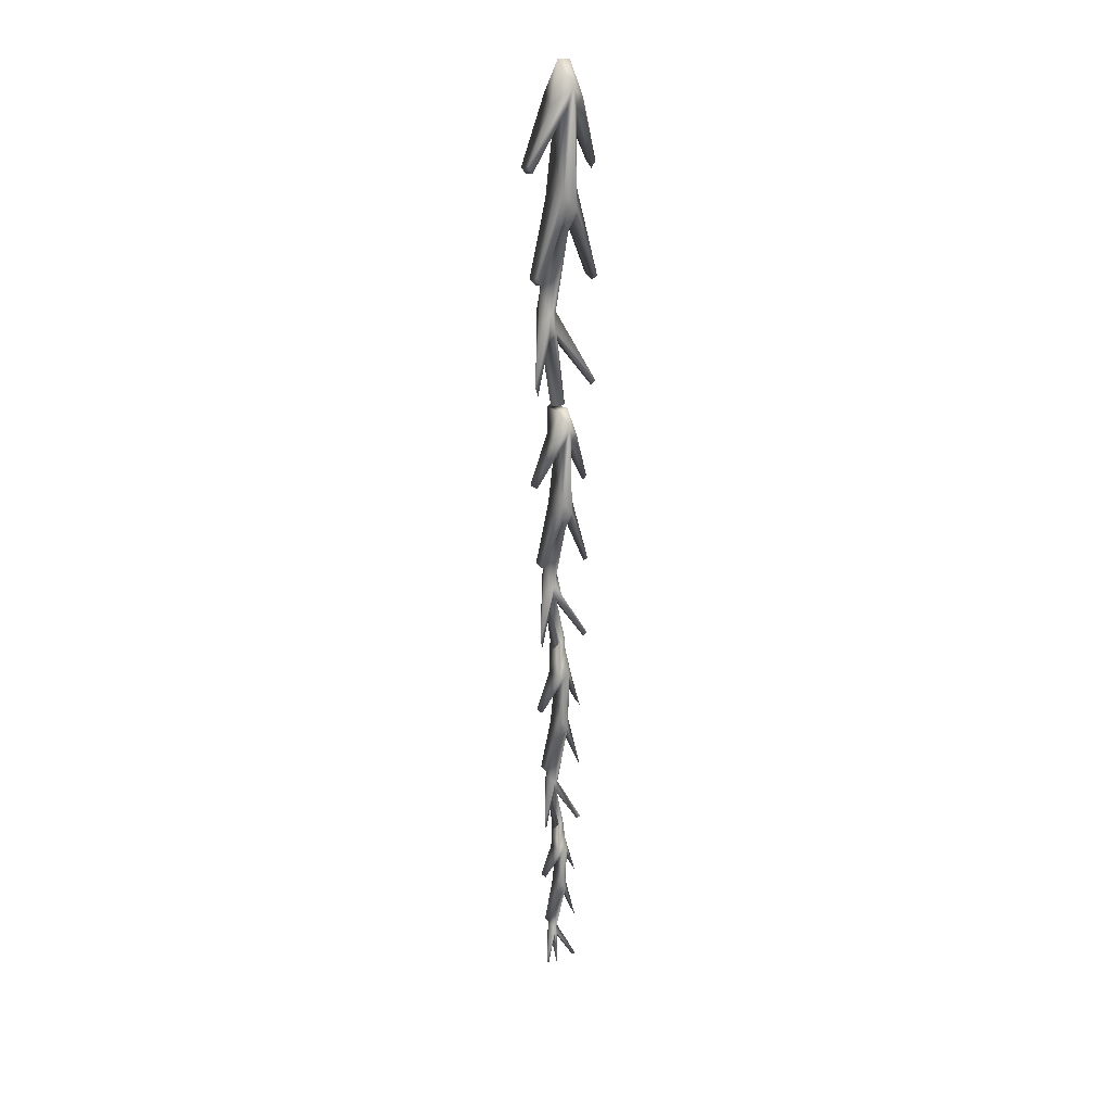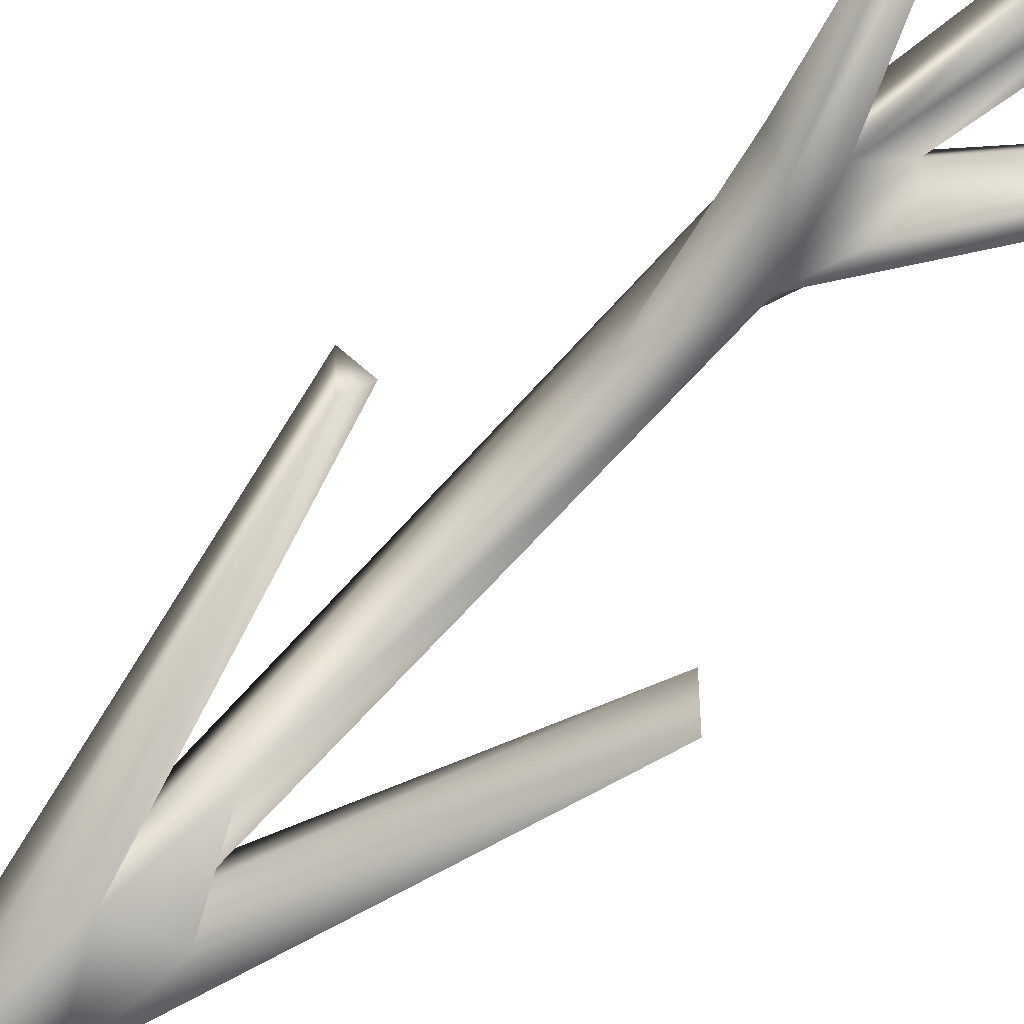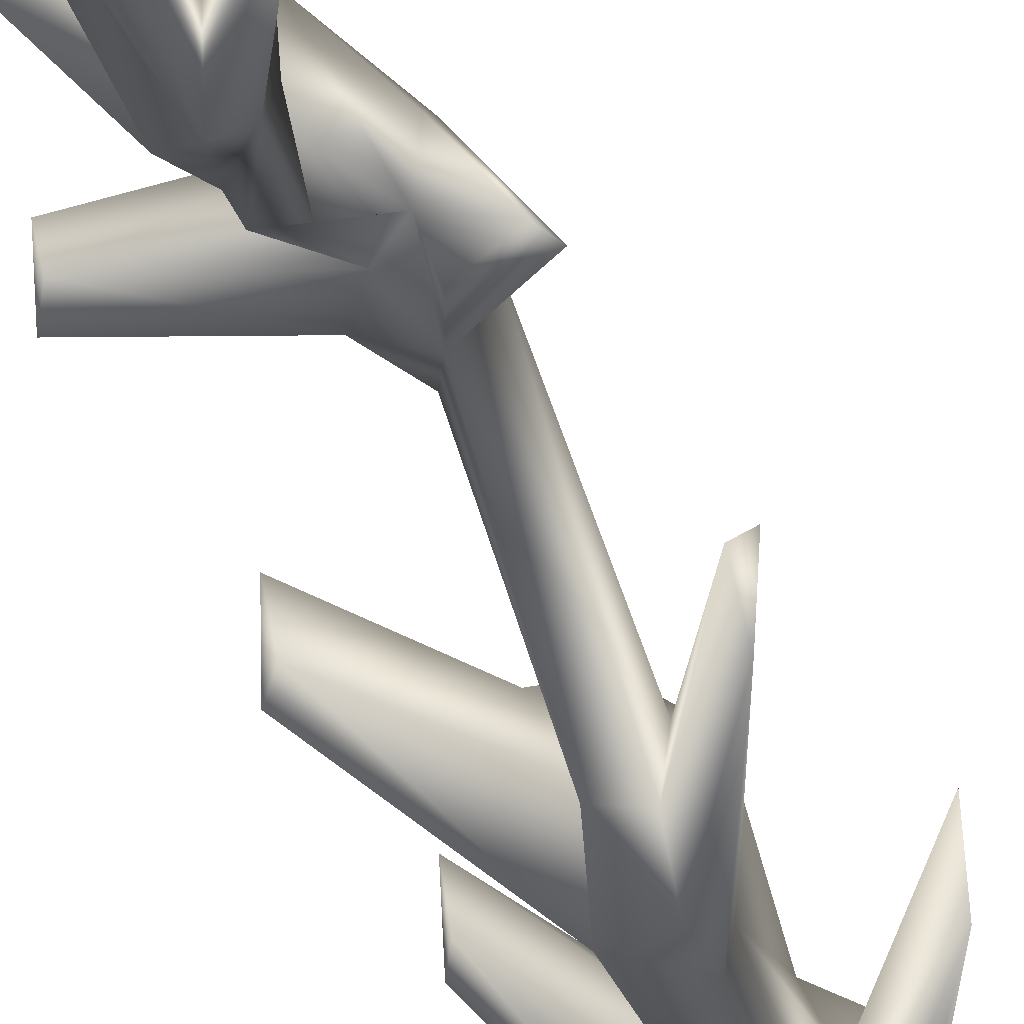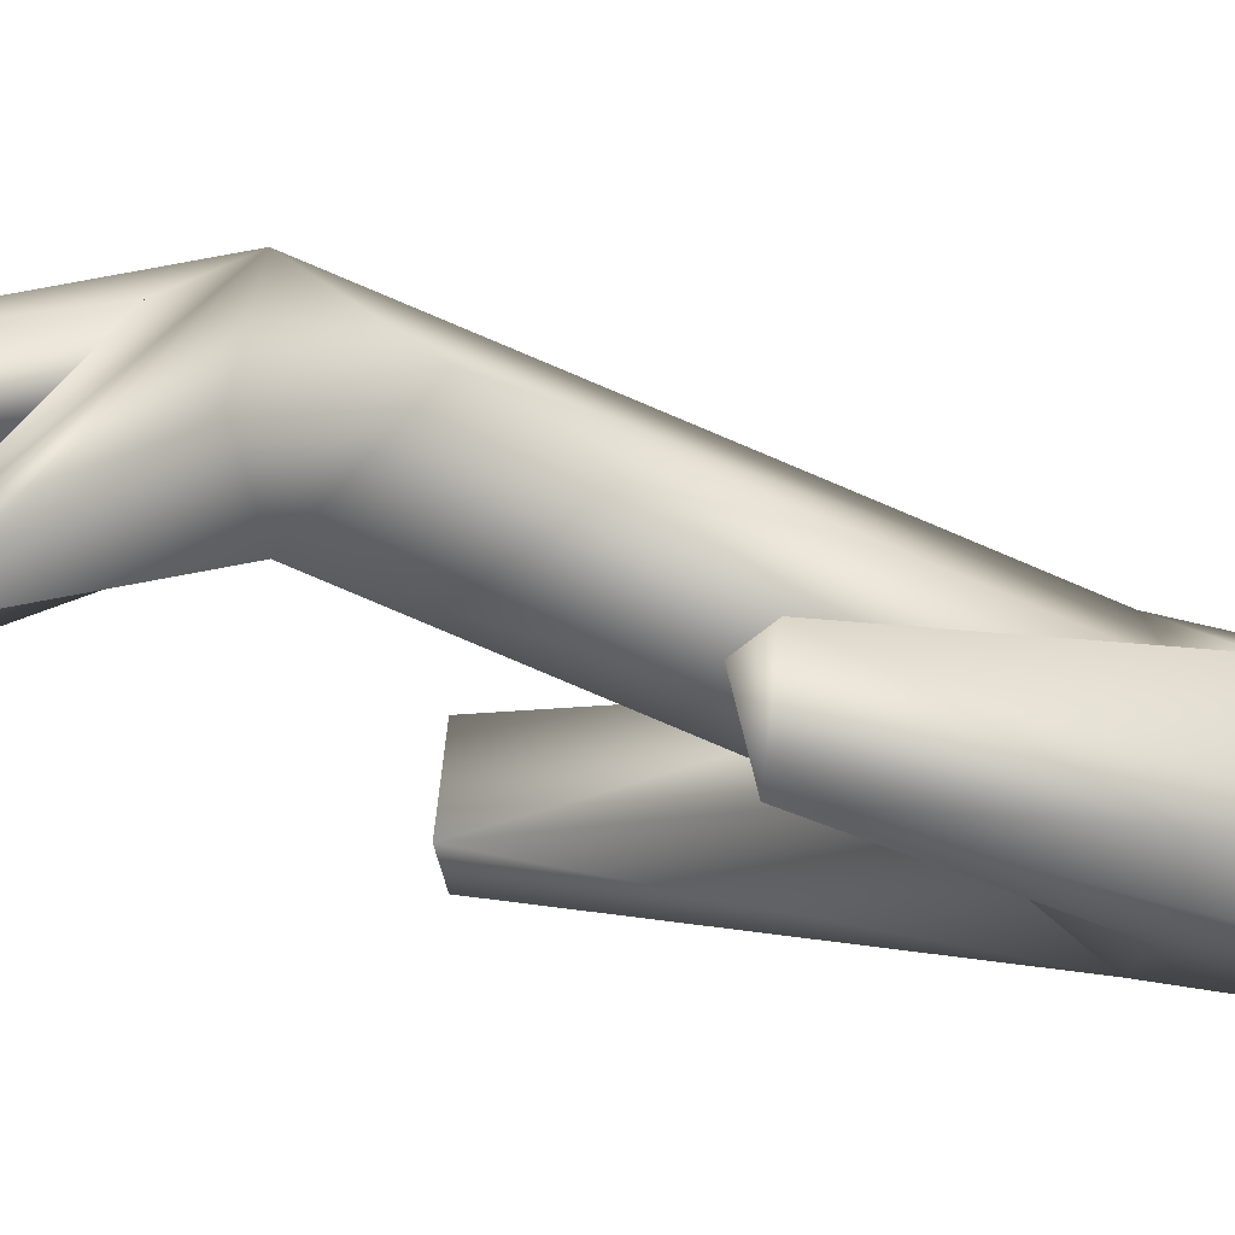
<metadata>
{"format":"obj","ext":"obj","renderer":"f3d","projection":"perspective","resolution":1024,"background":"white","views":[{"elev":23.6,"azim":149.6,"up":"+Y"},{"elev":-70.9,"azim":-46.0,"up":"+Z"},{"elev":-25.9,"azim":14.0,"up":"+Z"},{"elev":-11.5,"azim":58.1,"up":"+Z"}]}
</metadata>
<code>
o Plane
v 0.7516 125.6 7.778
v -0.7516 125.6 7.778
v -0.7887 138.7 9.927
v 0.7634 138.3 7.491
v -0.4894 127.2 3.722
v 0.8897 179.6 0.6289
v -1.143 179 5.53
v 1.247 165.6 1.051
v -0.4119 162.2 7.489
v -0.9147 142.2 11.3
v 0.8222 162.3 6.221
v -0.5998 139.4 6.693
v -0.867 167.7 6.21
v 0.606 77.31 7.286
v -0.606 77.31 7.286
v -0.6844 87.78 9.006
v -0.6073 80.58 3.573
v 0.6073 80.58 3.573
v 0.7175 120.8 1.522
v -0.8742 119.9 4.836
v 1.005 109.5 1.861
v -0.3321 106.8 7.052
v -0.7375 90.67 10.13
v 0.663 106.8 6.03
v -0.3791 88.25 6.518
v -0.7006 111.2 6.023
v 0.4886 38.34 6.888
v -0.4886 38.34 6.888
v -0.5518 46.78 8.275
v -0.4897 40.98 3.895
v 0.4897 40.98 3.895
v 0.4097 73.9 1.839
v -0.7034 72.66 4.912
v -0.3271 63.14 6.401
v -0.5946 49.12 9.181
v 0.5345 62.16 5.876
v -0.3057 47.17 6.27
v -0.565 65.71 5.87
v -0.419 13.76 7.7
v 0.4102 13.57 6.424
v -0.3038 7.261 5.835
v 0.3304 35.59 2.497
v -0.5672 34.59 4.975
v -0.2638 26.92 6.175
v -0.636 15.65 7.943
v -0.3144 14.14 5.999
v -0.4555 28.99 5.747
v -1.671 165.4 3.358
v -1.004 162.1 0.4752
v 1.27 161.5 0.6516
v 0.3991 183.1 -0.466
v 1.152 167.3 3.271
v 0.2571 142.5 12.14
v -0.7889 143.1 7.3
v -2.008 140.3 8.728
v -0.01586 139.3 5.955
v 1.43 138.5 5.754
v -1.871 181 0.2825
v 0.7351 146.2 10.2
v 0.5103 142.9 6.657
v 1.96 140.5 8.569
v 0.3082 127.1 3.124
v -2.28 179.5 6.357
v -0.9861 184.9 7.634
v 0 125.6 7.778
v -1.042 186.9 3.128
v 1.023 187 3.578
v 1.907 181 6.627
v 0.6675 139.5 10.75
v 0.001976 126.8 7.906
v -0.6487 127.6 6.904
v 0.6322 126.5 6.758
v 1.207 178.1 4.426
v 0.4657 176.5 6.009
v -1.036 178.4 3.091
v -0.8777 179.6 0.6734
v 0.885 160.8 3.31
v -0.3749 158.3 2.439
v -0.9013 160.9 4.166
v 5.516 129.8 2.708
v 5.976 131.3 2.759
v 2.913 179.5 2.622
v 6.074 168.6 3.266
v 5.892 168.2 5.86
v 6.378 169.2 6.601
v 6.472 169.8 4.081
v 1.758 163.5 6.422
v 5.356 149.8 1.542
v 5.17 149.4 4.203
v 5.797 150.2 5.012
v 5.877 150.9 2.49
v -5.734 130.3 4.364
v -5.368 130.1 2.762
v -5.612 131.2 1.739
v -5.875 131.6 3.237
v -2.836 179.7 3.731
v -5.899 168.2 4.05
v -6.393 169.5 3.547
v -6.409 169 6.645
v -2.022 159.4 6.066
v -5.17 149.4 2.455
v -5.746 150.1 1.633
v -1.152 166 0.9923
v -5.86 150.9 4.399
v -5.418 149.9 5.145
v -1.245 109.6 2.576
v -0.8092 106.7 1.397
v 1.024 106.2 1.54
v 0.3206 123.6 0.6366
v -0.6604 126.6 3.14
v 0.929 110.9 3.652
v 0.2073 90.88 10.8
v -0.5926 94.1 6.902
v -1.619 89.15 8.051
v 1.153 87.65 5.654
v -1.487 122 1.233
v 0.5927 93.9 9.239
v 0.3607 90.83 5.996
v 1.58 89.3 7.923
v -1.643 121.4 6.174
v -2.09 121.5 3.958
v -0.3527 78.29 4.061
v 0 77.31 7.286
v 0.9582 126 3.149
v 1.639 121.4 6.178
v 0.5379 88.52 9.678
v -0.5292 80.06 6.858
v 0 80.58 3.573
v 0.6106 87.45 7.174
v 0.2398 79.27 7.607
v 0.419 78.37 4.451
v 0.9715 119.6 4.628
v 0.3771 118.3 5.85
v -0.7076 120.8 1.557
v 0.7135 105.7 3.683
v -0.3023 103.7 2.981
v -0.7267 105.7 4.373
v 4.448 80.68 3.198
v 4.818 81.9 3.239
v 2.356 120.8 3.133
v 5.187 112.1 3.679
v 5.025 111.9 6.427
v 1.418 107.8 6.192
v 4.614 96.8 2.211
v 4.168 96.44 4.403
v 4.674 97.14 5.055
v -1.048 89.17 5.722
v -4.328 80.88 3.241
v -4.724 81.87 2.595
v -4.624 81.05 4.533
v -4.756 111.6 4.28
v -5.155 112.7 3.874
v -5.168 112.3 6.372
v -1.63 104.6 5.905
v -4.168 96.44 2.993
v -4.633 97.02 2.331
v -4.677 97.04 5.121
v -0.9984 64.35 3.05
v 0.8257 61.63 2.255
v -0.6398 79.04 3.594
v 0.7706 65.18 3.083
v -0.4731 49.22 6.186
v -1.282 47.98 7.438
v 0.9138 46.64 5.607
v -0.5758 74.1 1.86
v 0.6163 49.7 8.411
v 0.2908 49.24 5.848
v -1.319 73.85 5.999
v -1.79 73.69 3.493
v 0.005164 38.9 4.187
v 0 38.34 6.888
v 0.5145 78.64 5.39
v 1.414 73.95 2.22
v 1.606 73.77 5.668
v 0.3263 48.16 9.496
v -0.4267 40.56 6.543
v 0 40.98 3.895
v 0.4924 46.52 6.798
v 0.1934 39.93 7.148
v 0.6266 72.76 5.239
v 0.5753 61.22 3.984
v -0.3498 62.53 2.216
v -0.586 61.26 4.54
v 3.885 42.05 3.626
v 3.585 41.08 3.488
v 4.182 66.43 3.98
v 4.027 66.11 6.159
v 1.143 62.97 6.007
v 3.721 54.06 2.797
v 3.361 53.77 4.564
v 3.769 54.33 5.09
v -3.816 42.01 3.13
v -3.647 41.02 4.27
v -4.063 66.08 3.994
v -4.167 66.52 6.151
v -3.557 53.69 2.943
v -3.807 54.32 5.092
v -0.8096 27.89 3.507
v 0.6658 25.7 2.833
v -0.7222 37.84 3.696
v 0.6213 28.57 3.5
v -0.4135 16.07 6.317
v 0.2381 15.04 5.77
v -0.4642 35.75 2.514
v 0.4946 16.11 7.802
v -1.063 35.55 5.851
v 0.4148 39.42 5.36
v 1.14 35.64 2.804
v 1.295 35.49 5.584
v 0.2533 14.86 8.684
v 0.3286 7.465 4.711
v 0.5099 34.65 5.198
v 0.5125 25.29 4.941
v -0.282 26.43 2.801
v -0.4724 25.4 4.675
v 2.878 9.132 3.921
v 3.137 9.905 3.956
v 3.372 29.57 4.223
v 3.267 29.38 6.01
v 0.9216 26.78 5.857
v 2.904 19.37 5.179
v 3 19.59 3.269
v -3.086 9.897 3.569
v -2.94 9.081 4.457
v -3.276 29.29 4.234
v -3.384 29.7 5.947
v -2.868 19.3 3.387
v -3.041 19.75 5.161
f 75 13 7
f 73 74 52
f 9 13 100
f 71 5 2
f 70 72 69
f 64 63 7
f 49 50 78
f 56 54 60
f 53 3 70
f 53 10 3
f 104 102 105
f 94 92 95
f 91 90 88
f 86 85 83
f 87 9 11
f 74 64 7
f 82 51 67
f 8 49 51
f 66 51 58
f 67 51 66
f 58 51 76
f 65 62 1
f 66 64 67
f 67 64 68
f 55 10 54
f 76 51 103
f 52 8 6
f 13 9 74
f 74 9 87
f 9 59 11
f 9 10 53
f 69 4 80
f 80 4 57
f 81 57 60
f 83 73 6
f 85 82 68
f 90 52 87
f 91 88 8
f 12 54 56
f 94 95 54
f 95 92 55
f 97 58 76
f 98 96 58
f 7 63 99
f 99 97 7
f 100 79 9
f 103 49 102
f 105 101 100
f 132 133 111
f 129 131 18
f 130 131 129
f 22 26 154
f 128 122 17
f 127 122 15
f 130 123 14
f 25 128 17
f 107 108 136
f 25 127 16
f 112 16 130
f 118 129 25
f 112 23 16
f 143 22 24
f 133 120 20
f 140 109 124
f 21 107 109
f 110 109 116
f 124 109 110
f 116 109 134
f 121 110 116
f 125 124 1
f 114 23 113
f 134 109 106
f 111 21 19
f 26 22 133
f 133 22 143
f 22 117 24
f 22 23 112
f 126 129 138
f 138 129 115
f 139 115 118
f 141 132 19
f 142 125 132
f 142 140 125
f 141 109 140
f 146 111 143
f 149 150 114
f 151 116 134
f 152 121 116
f 20 120 153
f 153 151 20
f 154 137 22
f 106 107 156
f 157 154 26
f 157 155 154
f 178 170 31
f 179 170 178
f 177 170 30
f 176 170 28
f 179 171 27
f 37 177 30
f 37 176 29
f 175 29 179
f 167 178 37
f 169 160 165
f 175 35 29
f 188 34 36
f 180 168 33
f 161 182 32
f 18 173 128
f 171 170 27
f 172 123 14
f 15 160 168
f 174 173 172
f 172 14 174
f 163 35 162
f 165 32 158
f 38 34 180
f 180 34 188
f 34 166 36
f 34 35 175
f 175 178 185
f 184 164 167
f 186 180 32
f 187 174 180
f 191 161 188
f 192 163 162
f 192 193 163
f 33 168 195
f 195 194 33
f 158 182 196
f 197 34 38
f 197 196 34
f 196 197 158
f 40 210 211
f 39 46 41
f 41 211 210
f 210 39 41
f 210 45 39
f 220 44 213
f 212 206 43
f 201 214 42
f 31 208 177
f 207 171 27
f 28 200 206
f 209 208 207
f 207 27 209
f 204 42 198
f 47 44 212
f 212 44 220
f 44 205 213
f 44 45 210
f 210 40 216
f 216 40 203
f 65 70 71 2
f 218 212 42
f 219 209 212
f 221 220 213
f 221 201 220
f 46 202 203
f 223 45 202
f 223 224 45
f 43 206 226
f 226 225 43
f 198 214 227
f 228 44 47
f 228 227 44
f 74 7 13
f 6 73 52
f 72 1 62
f 65 1 72 70
f 5 12 56 62
f 4 69 72
f 4 72 62
f 56 4 62
f 5 71 3 12
f 74 73 68 64
f 70 3 71
f 56 60 57
f 56 57 4
f 49 8 50
f 53 70 69
f 61 59 53
f 102 101 105
f 99 98 97
f 92 94 93
f 90 89 88
f 85 84 83
f 5 62 65 2
f 103 51 49
f 103 48 75 76
f 59 61 60
f 6 8 51
f 74 87 52
f 10 9 79 54
f 13 75 48
f 78 50 77
f 79 49 78
f 11 59 77
f 78 77 60
f 78 60 54
f 77 59 60
f 9 53 59
f 79 78 54
f 53 69 80 81
f 81 60 61
f 68 73 84 85
f 81 61 53
f 81 80 57
f 82 67 68
f 51 82 86 83
f 83 6 51
f 77 50 88 89
f 83 84 73
f 85 86 82
f 89 11 77
f 87 11 89 90
f 64 66 96 63
f 8 88 50
f 90 91 52
f 91 8 52
f 54 95 55
f 93 12 3
f 92 93 3
f 94 54 12
f 93 94 12
f 92 3 10
f 55 92 10
f 100 13 104 105
f 96 66 58
f 97 76 75
f 7 97 75
f 99 63 96
f 97 98 58
f 98 99 96
f 101 49 79
f 100 101 79
f 101 102 49
f 104 13 48
f 48 103 102 104
f 131 122 128 18
f 133 20 26
f 19 132 111
f 130 14 131
f 123 130 127 15
f 127 17 122
f 128 25 129 18
f 129 126 130
f 133 132 125 120
f 25 17 127
f 118 115 129
f 107 21 108
f 118 147 113
f 112 130 126
f 130 16 127
f 119 117 112
f 156 155 157
f 153 152 151
f 150 149 148
f 146 145 144
f 65 120 125 1
f 131 14 123 122
f 65 2 120
f 106 109 107
f 65 1 124 110
f 123 15 122
f 110 2 65
f 23 22 137 113
f 120 110 121
f 120 2 110
f 147 114 113
f 117 119 118
f 19 21 109
f 133 143 111
f 20 134 106
f 26 20 106
f 136 108 135
f 137 107 136
f 24 117 135
f 136 135 118
f 136 118 113
f 135 117 118
f 22 112 117
f 137 136 113
f 112 126 138 139
f 139 118 119
f 135 108 144 145
f 139 119 112
f 139 138 115
f 140 124 125
f 141 19 109
f 141 142 132
f 142 141 140
f 145 24 135
f 143 24 145 146
f 147 25 148 149
f 21 144 108
f 146 144 111
f 144 21 111
f 25 147 118
f 147 149 114
f 148 25 16
f 150 148 16
f 171 179 176 28
f 150 16 23
f 114 150 23
f 151 134 20
f 153 120 121
f 151 152 116
f 152 153 121
f 155 107 137
f 154 155 137
f 155 156 107
f 157 26 106
f 156 157 106
f 180 33 38
f 32 180 161
f 179 27 170
f 177 31 170
f 176 30 170
f 177 37 178 31
f 178 175 179
f 123 168 174 14
f 37 30 176
f 167 164 178
f 182 161 159
f 179 29 176
f 191 190 189
f 174 168 180
f 173 160 17 128
f 123 15 168
f 158 32 182
f 32 165 160 173
f 172 128 17 160
f 171 28 170
f 18 128 172
f 123 172 160 15
f 35 34 183 162
f 168 160 169
f 173 18 172
f 180 188 161
f 33 165 158
f 38 33 158
f 182 159 181
f 36 166 181
f 182 181 167
f 182 167 162
f 181 166 167
f 34 175 166
f 183 182 162
f 181 159 189 190
f 164 185 178
f 184 167 166
f 184 185 164
f 185 184 175
f 184 166 175
f 186 187 180
f 186 173 174
f 186 32 173
f 187 186 174
f 190 36 181
f 188 36 190 191
f 162 37 193 192
f 161 189 159
f 191 189 161
f 37 162 167
f 193 37 29
f 41 46 203 211
f 193 29 35
f 163 193 35
f 194 165 33
f 194 169 165
f 195 168 169
f 194 195 169
f 196 182 183
f 34 196 183
f 197 38 158
f 212 43 47
f 42 212 201
f 203 40 211
f 171 206 209 27
f 214 201 199
f 209 206 212
f 208 200 30 177
f 171 28 206
f 198 42 214
f 42 204 200 208
f 207 177 30 200
f 31 177 207
f 171 207 200 28
f 45 44 215 202
f 208 31 207
f 212 220 201
f 43 204 198
f 47 43 198
f 214 199 213
f 214 213 203
f 214 203 202
f 213 205 203
f 44 210 205
f 215 214 202
f 213 199 222 221
f 217 203 205
f 216 217 210
f 217 205 210
f 217 216 203
f 218 208 209
f 218 42 208
f 218 219 212
f 219 218 209
f 201 222 199
f 221 222 201
f 224 46 39
f 223 202 46
f 224 223 46
f 224 39 45
f 225 204 43
f 225 200 204
f 225 226 200
f 226 206 200
f 227 214 215
f 44 227 215
f 228 47 198
f 227 228 198

</code>
